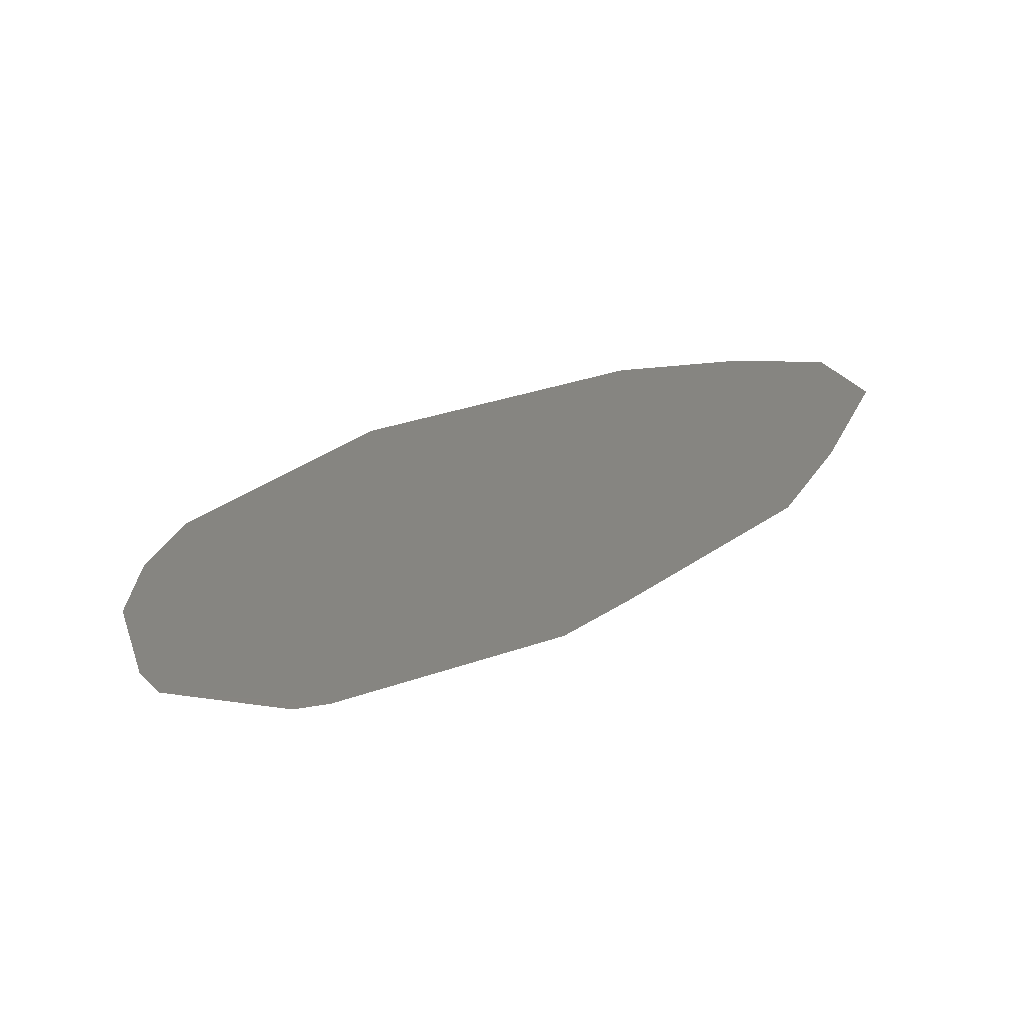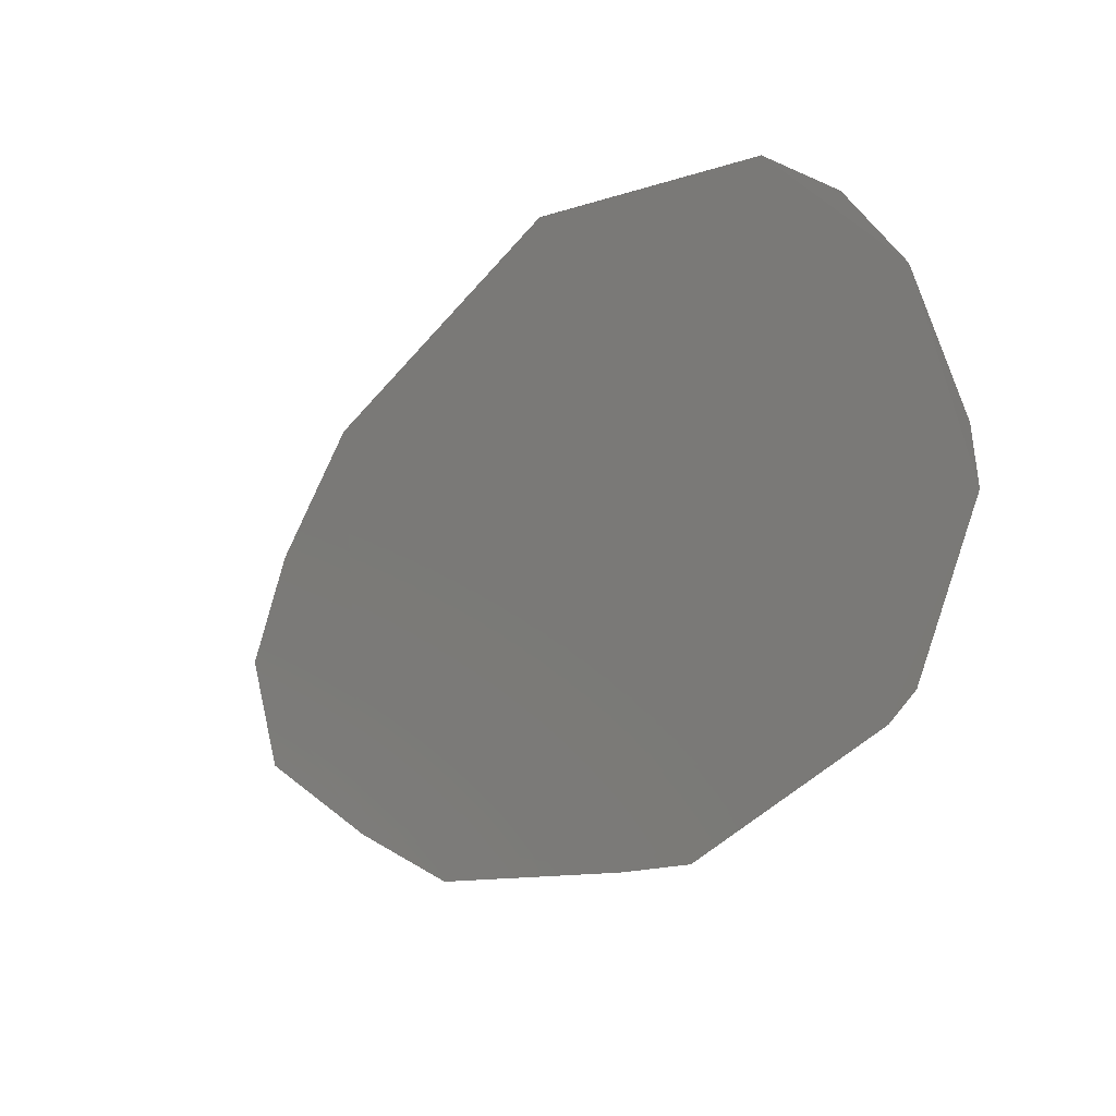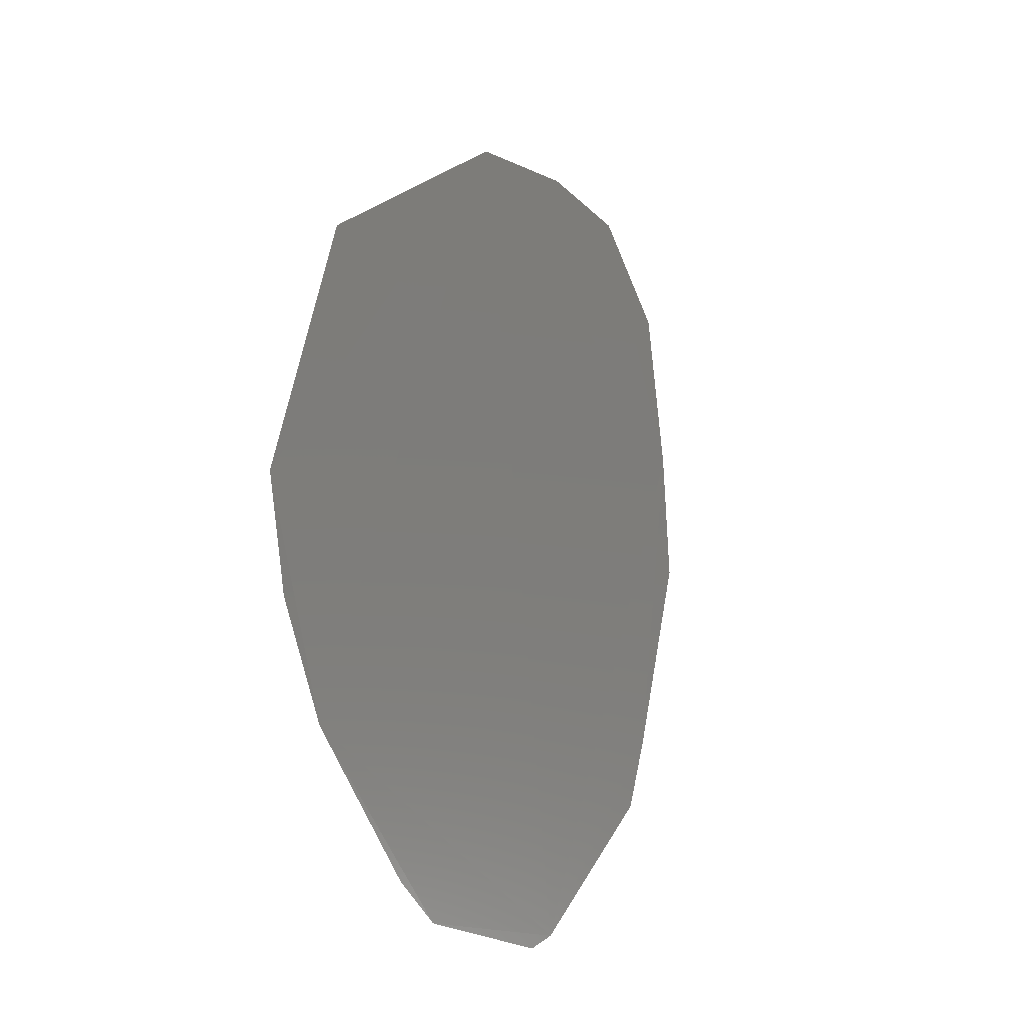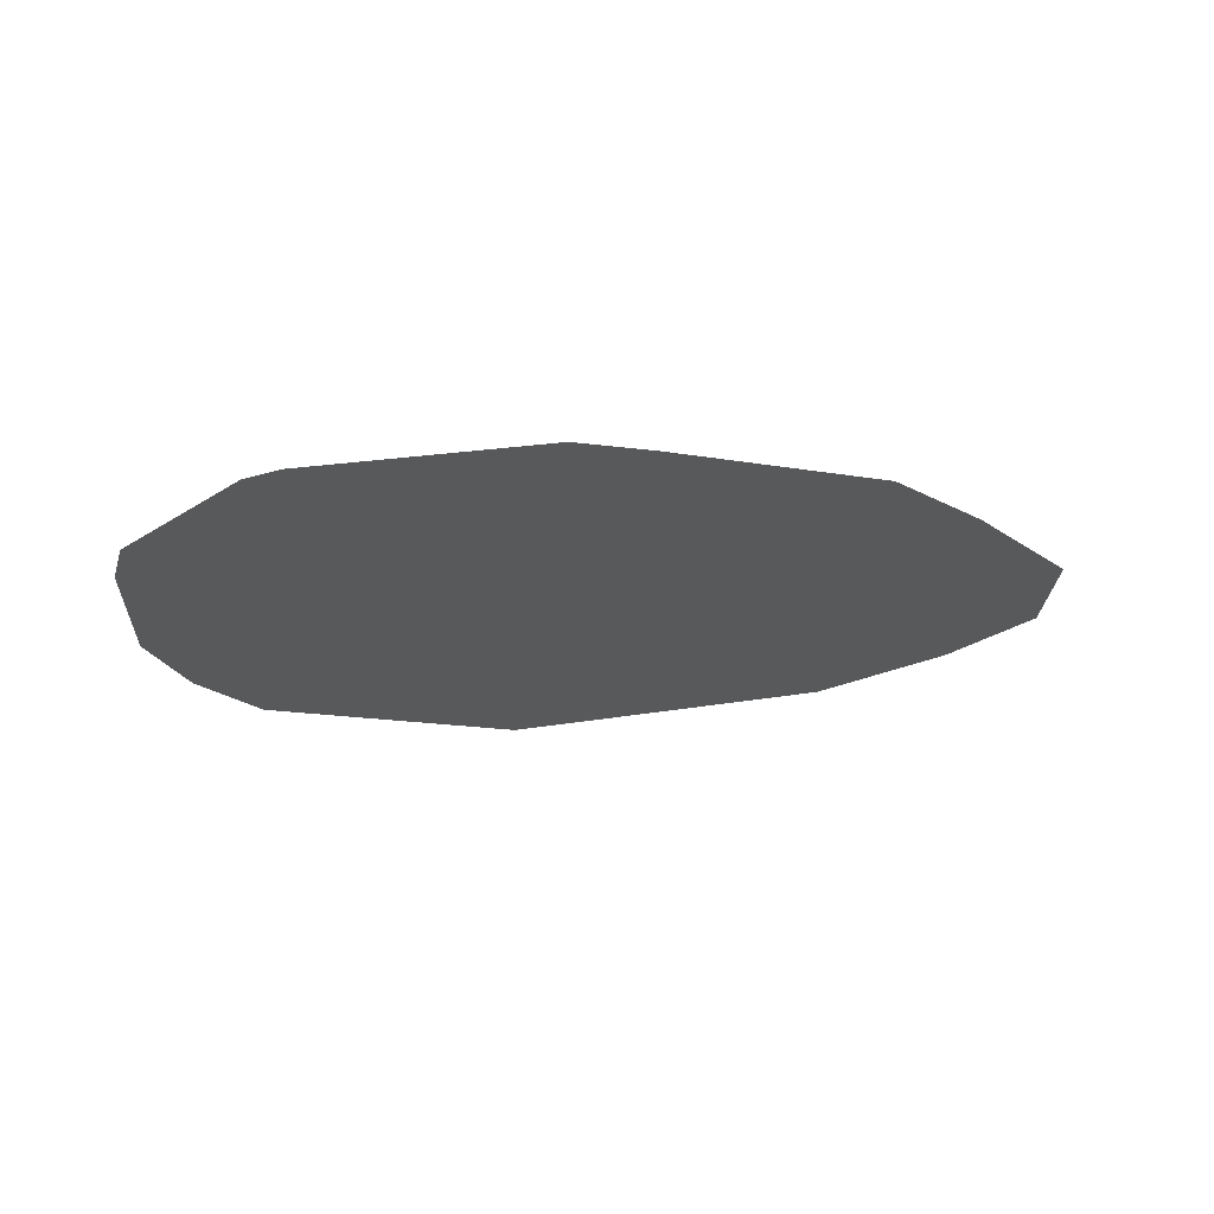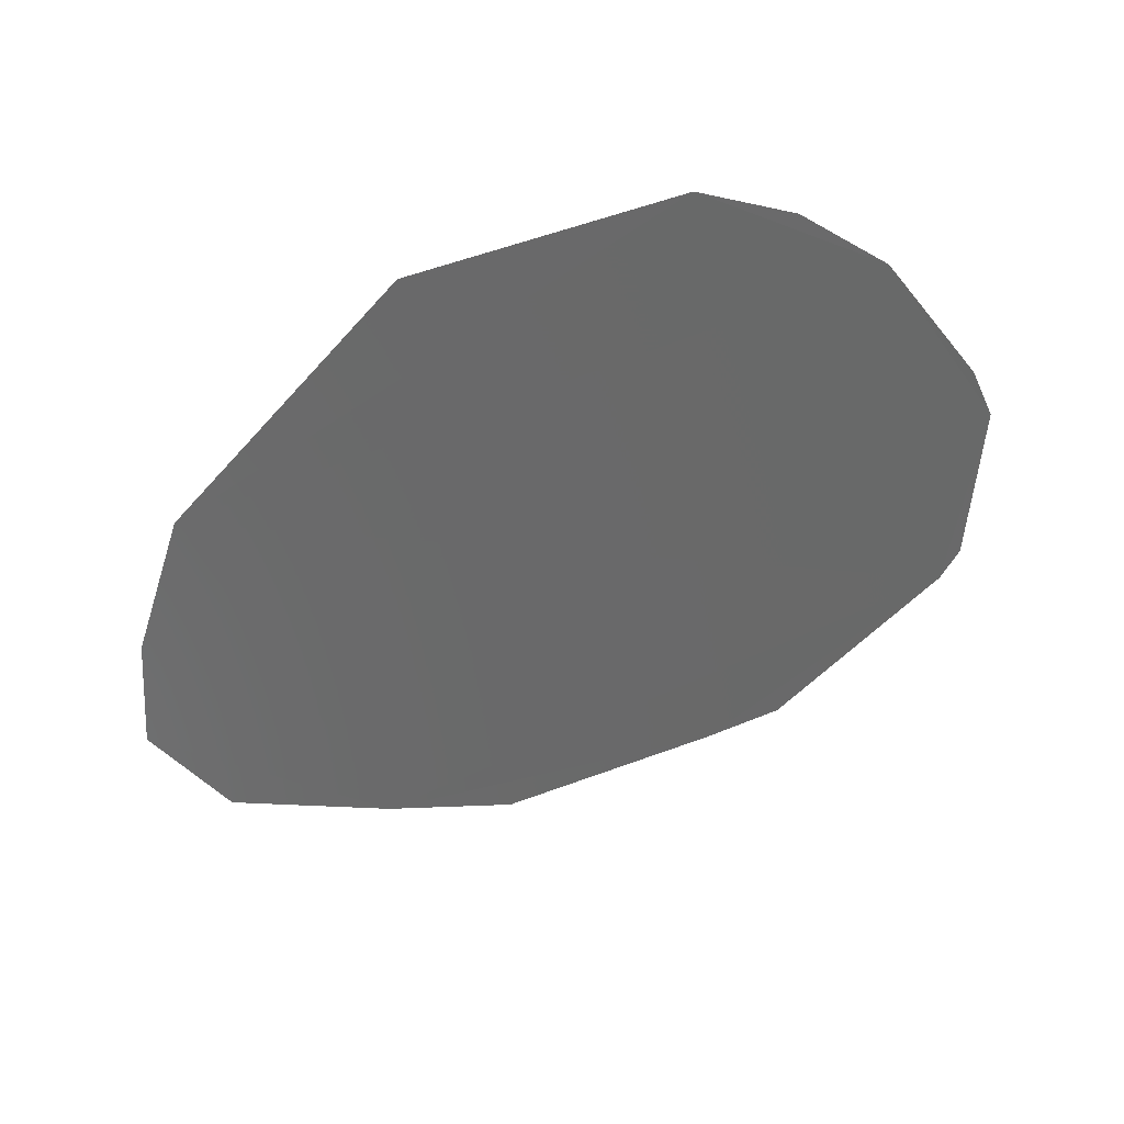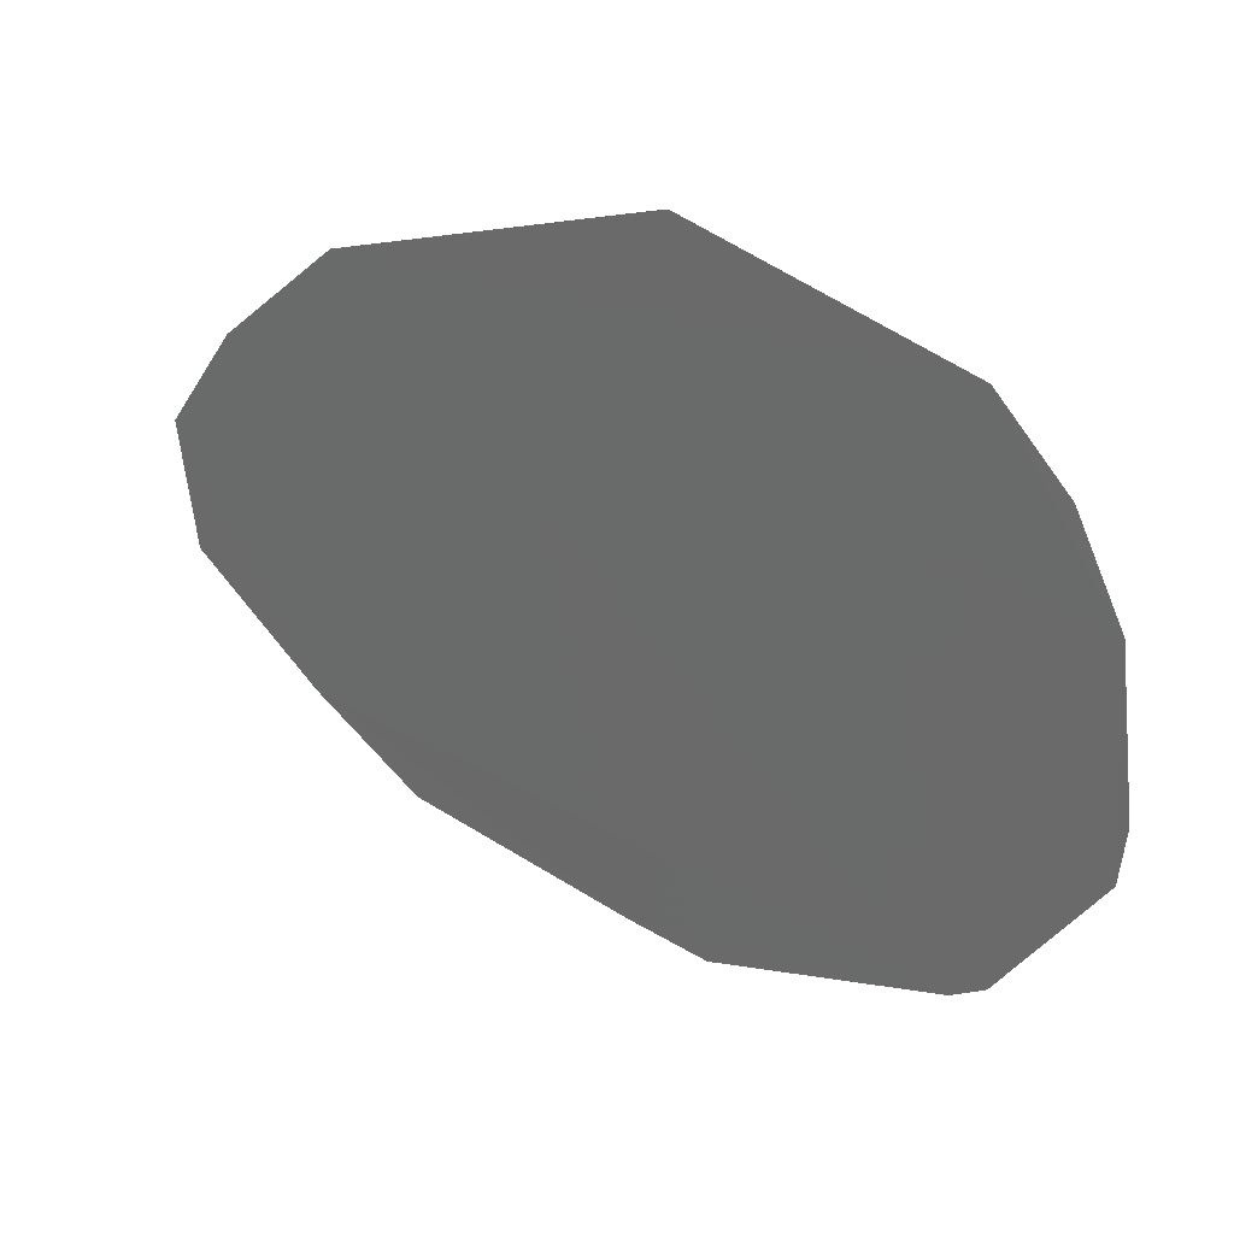
<metadata>
{"format":"stl","ext":"stl","renderer":"f3d","projection":"perspective","resolution":1024,"background":"white","views":[{"elev":44.8,"azim":-14.0,"up":"+Z"},{"elev":-50.3,"azim":-136.5,"up":"+Y"},{"elev":24.5,"azim":-73.3,"up":"+Y"},{"elev":0.7,"azim":1.0,"up":"+Z"},{"elev":-76.9,"azim":-134.8,"up":"+Z"},{"elev":1.5,"azim":-155.5,"up":"+Y"}]}
</metadata>
<code>
# stl→obj: 18 verts, 16 faces
v -0.07173 -0.03289 -0.08162
v -0.07088 -0.03241 -0.08172
v -0.07086 -0.0324 -0.08173
v -0.07083 -0.0324 -0.08172
v -0.06971 -0.03244 -0.08158
v -0.06925 -0.03266 -0.08143
v -0.06896 -0.03291 -0.08129
v -0.06894 -0.03332 -0.08112
v -0.06929 -0.03378 -0.08096
v -0.0696 -0.03412 -0.08085
v -0.07031 -0.03449 -0.08078
v -0.07057 -0.03461 -0.08076
v -0.07138 -0.03464 -0.08084
v -0.07151 -0.03461 -0.08087
v -0.07193 -0.03426 -0.08106
v -0.07199 -0.03409 -0.08115
v -0.07203 -0.03356 -0.08137
v -0.07193 -0.0332 -0.08151
f 1 2 3
f 3 4 5
f 5 6 7
f 7 8 9
f 9 10 11
f 11 12 13
f 13 14 15
f 15 16 17
f 17 18 1
f 1 3 5
f 5 7 9
f 9 11 13
f 13 15 17
f 17 1 5
f 5 9 13
f 5 13 17

</code>
